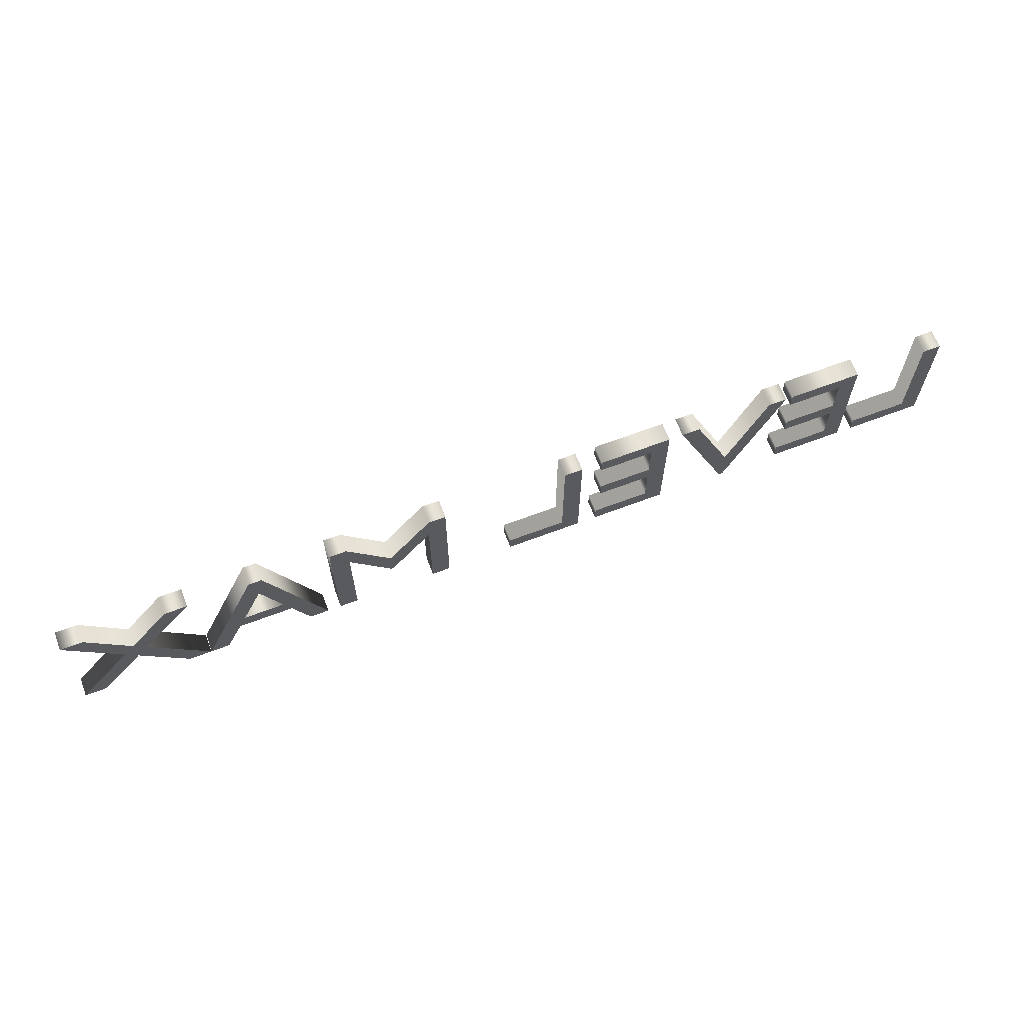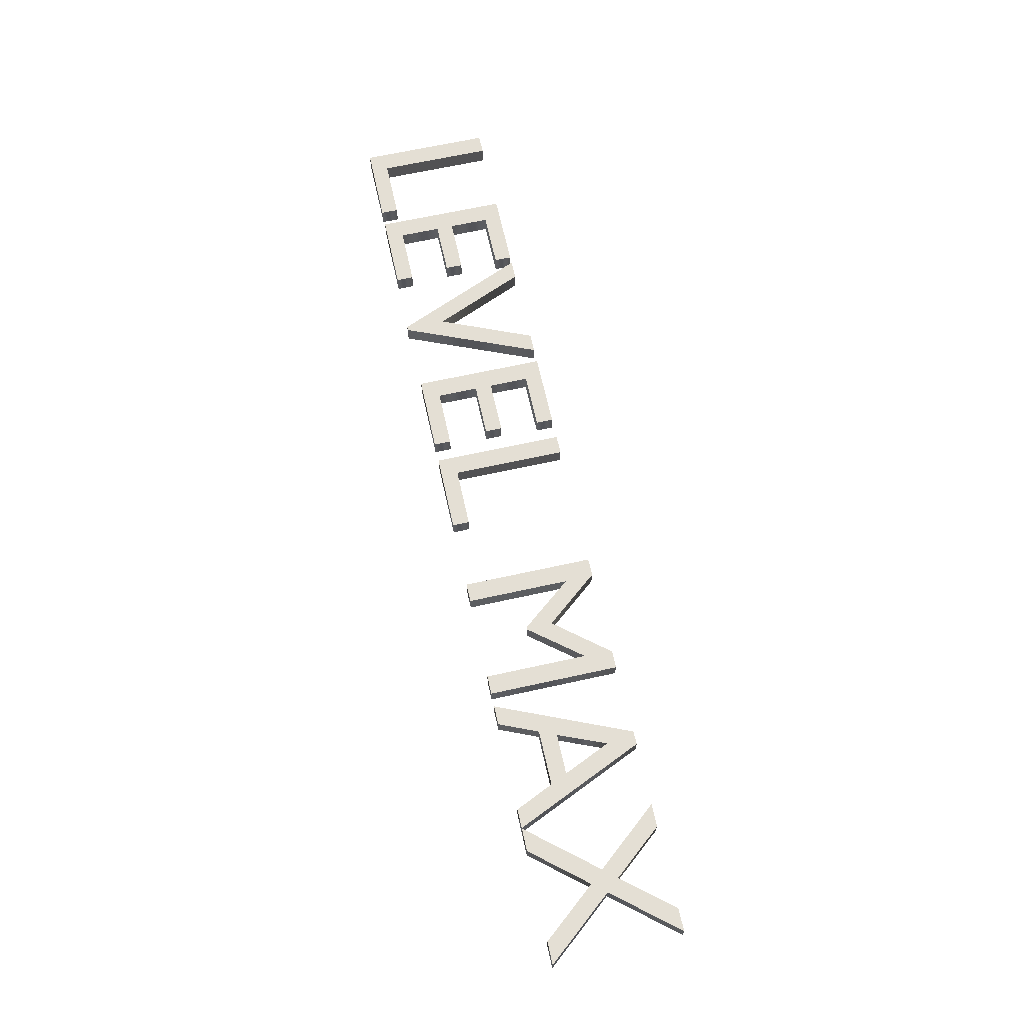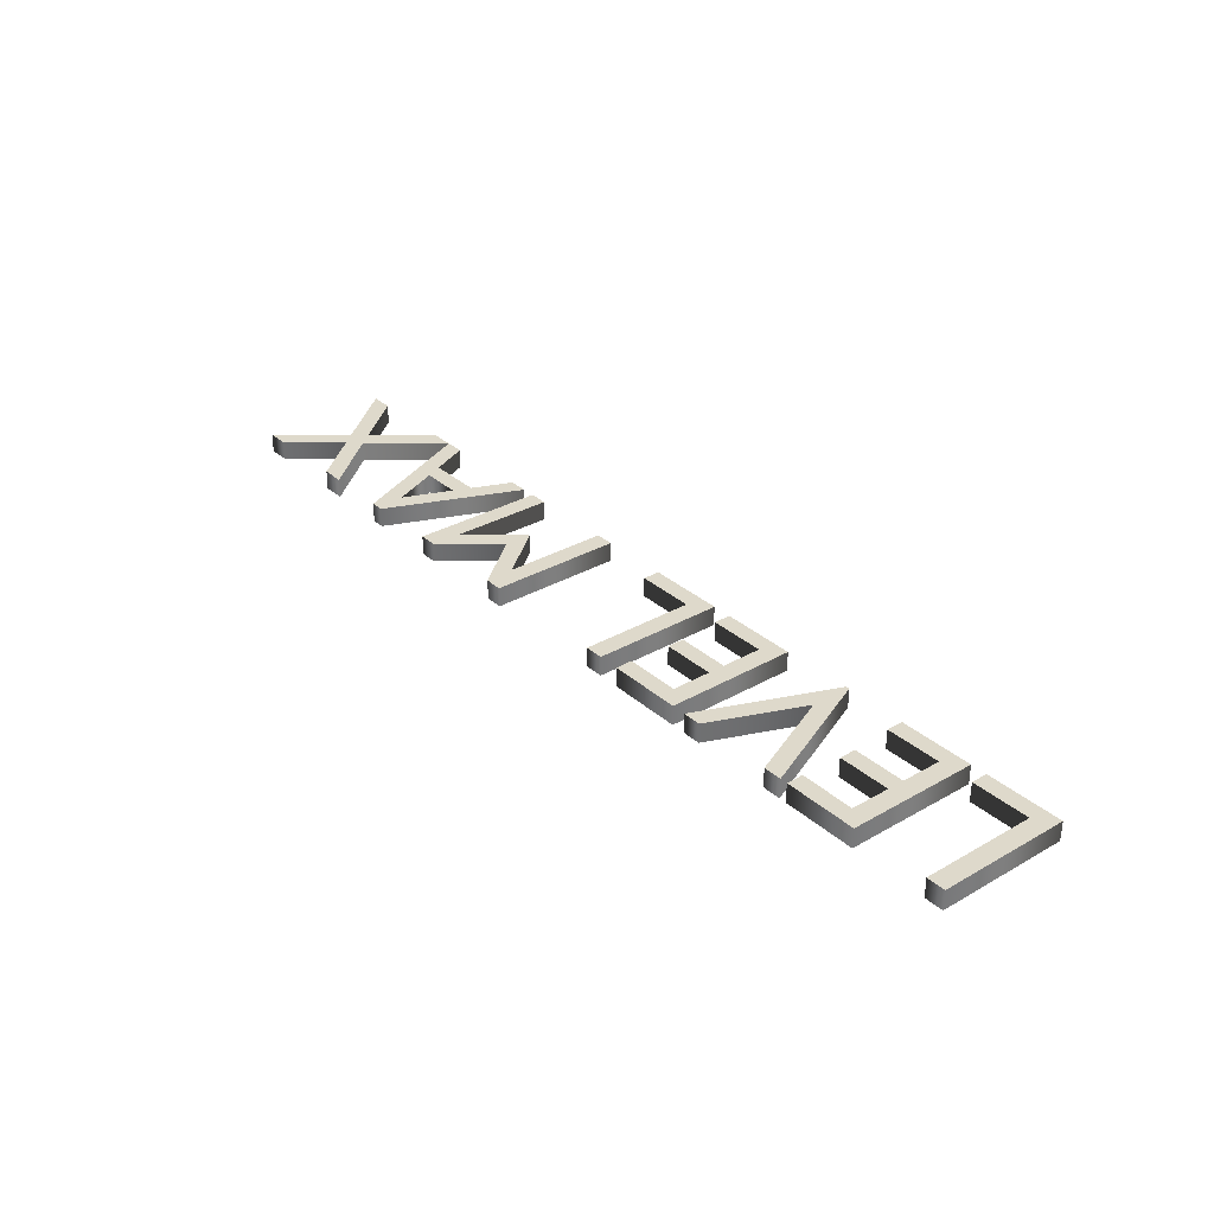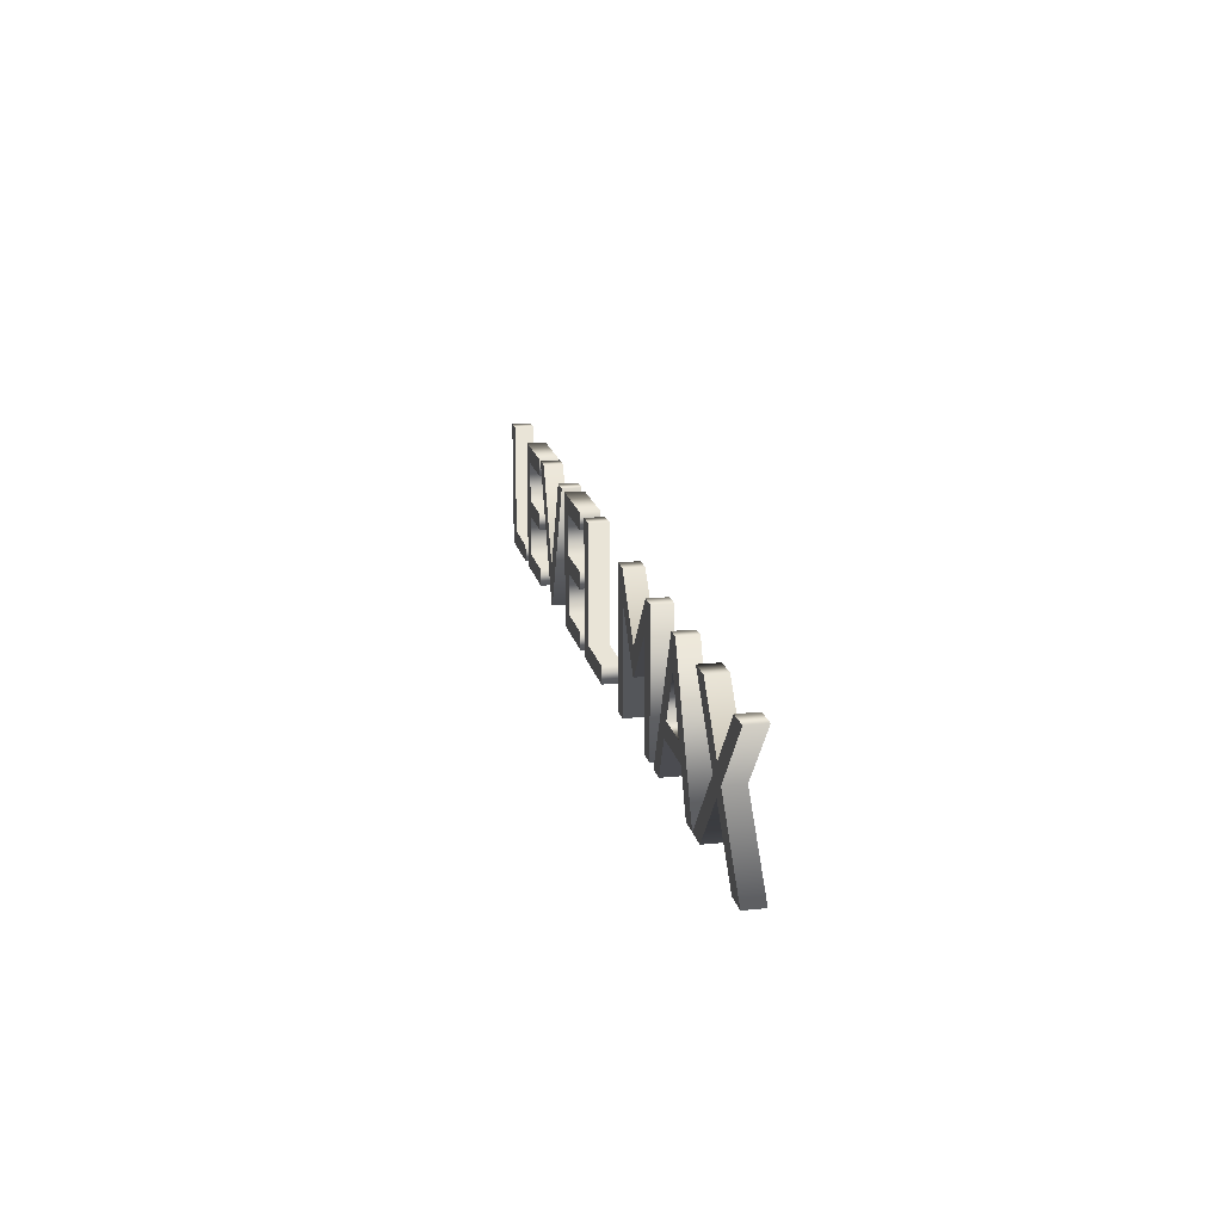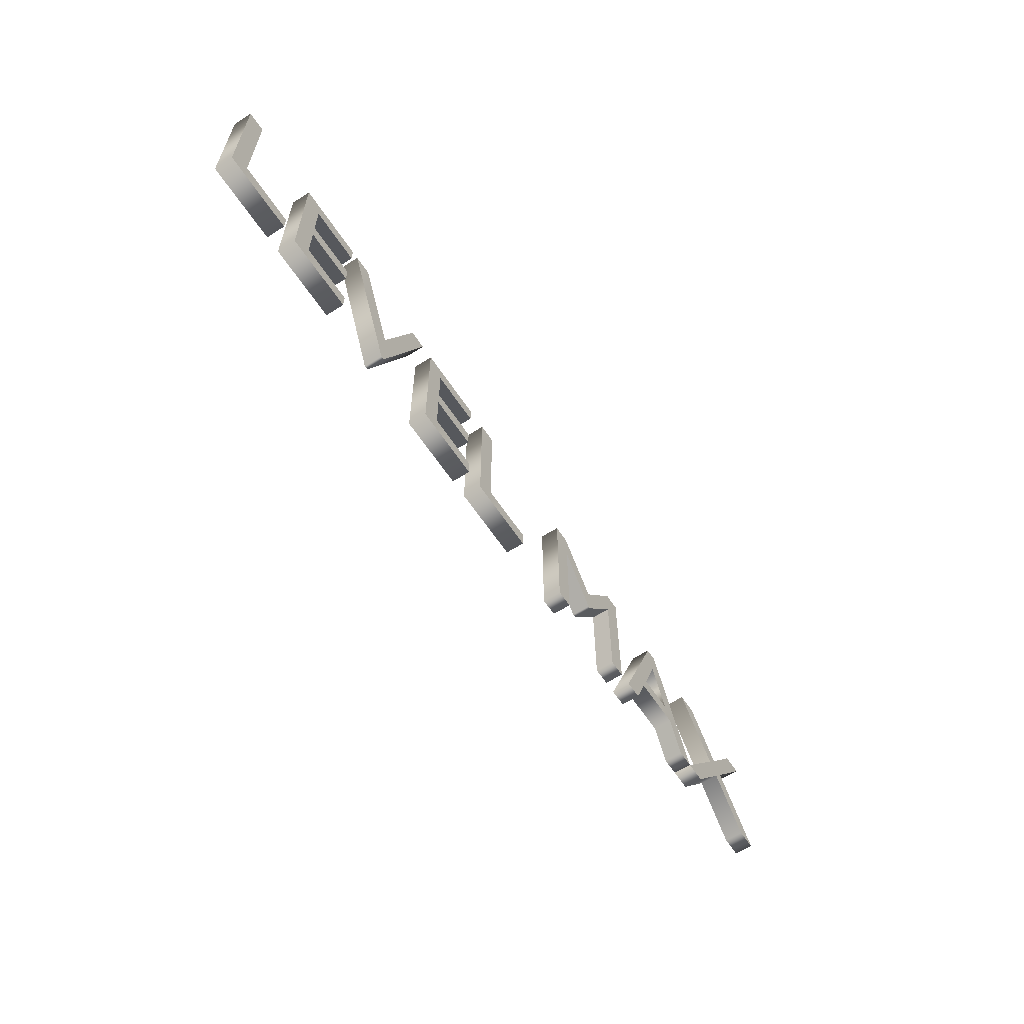
<metadata>
{"format":"obj","ext":"obj","renderer":"f3d","projection":"perspective","resolution":1024,"background":"white","views":[{"elev":65.3,"azim":159.1,"up":"+Y"},{"elev":66.3,"azim":77.5,"up":"+Z"},{"elev":31.7,"azim":-129.0,"up":"+Z"},{"elev":17.3,"azim":78.3,"up":"+Y"},{"elev":-60.4,"azim":-56.9,"up":"+Y"}]}
</metadata>
<code>
o テキスト.001
v 2.507 1.566 0.3255
v 2.389 1.566 0.3255
v 2.157 1.848 0.3255
v 1.922 1.566 0.3255
v 1.803 1.566 0.3255
v 2.097 1.919 0.3255
v 1.824 2.248 0.3255
v 1.943 2.248 0.3255
v 2.157 1.988 0.3255
v 2.37 2.248 0.3255
v 2.488 2.248 0.3255
v 2.216 1.919 0.3255
v 1.701 1.566 0.3255
v 1.61 1.767 0.3255
v 1.32 1.767 0.3255
v 1.234 1.566 0.3255
v 1.134 1.566 0.3255
v 1.427 2.252 0.3255
v 1.496 2.252 0.3255
v 1.801 1.566 0.3255
v 1.57 1.855 0.3255
v 1.46 2.102 0.3255
v 1.358 1.855 0.3255
v 0.964 1.566 0.3255
v 0.964 2.097 0.3255
v 0.962 2.097 0.3255
v 0.752 1.833 0.3255
v 0.736 1.833 0.3255
v 0.526 2.097 0.3255
v 0.524 2.097 0.3255
v 0.524 1.566 0.3255
v 0.426 1.566 0.3255
v 0.426 2.248 0.3255
v 0.518 2.248 0.3255
v 0.744 1.968 0.3255
v 0.971 2.248 0.3255
v 1.062 2.248 0.3255
v 1.062 1.566 0.3255
v 0.065 1.654 0.3255
v 0.065 1.566 0.3255
v -0.341 1.566 0.3255
v -0.341 2.248 0.3255
v -0.243 2.248 0.3255
v -0.243 1.654 0.3255
v -0.742 2.16 0.3255
v -0.742 1.954 0.3255
v -0.463 1.954 0.3255
v -0.463 1.866 0.3255
v -0.742 1.866 0.3255
v -0.742 1.654 0.3255
v -0.444 1.654 0.3255
v -0.444 1.566 0.3255
v -0.84 1.566 0.3255
v -0.84 2.248 0.3255
v -0.453 2.248 0.3255
v -0.453 2.16 0.3255
v -1.224 1.56 0.3255
v -1.519 2.248 0.3255
v -1.421 2.248 0.3255
v -1.216 1.769 0.3255
v -1.012 2.248 0.3255
v -0.915 2.248 0.3255
v -1.204 1.56 0.3255
v -1.846 2.16 0.3255
v -1.846 1.954 0.3255
v -1.567 1.954 0.3255
v -1.567 1.866 0.3255
v -1.846 1.866 0.3255
v -1.846 1.654 0.3255
v -1.548 1.654 0.3255
v -1.548 1.566 0.3255
v -1.944 1.566 0.3255
v -1.944 2.248 0.3255
v -1.557 2.248 0.3255
v -1.557 2.16 0.3255
v -2.029 1.654 0.3255
v -2.029 1.566 0.3255
v -2.435 1.566 0.3255
v -2.435 2.248 0.3255
v -2.337 2.248 0.3255
v -2.337 1.654 0.3255
v 2.507 1.566 0.2255
v 2.389 1.566 0.2255
v 2.157 1.848 0.2255
v 1.922 1.566 0.2255
v 1.803 1.566 0.2255
v 2.097 1.919 0.2255
v 1.824 2.248 0.2255
v 1.943 2.248 0.2255
v 2.157 1.988 0.2255
v 2.37 2.248 0.2255
v 2.488 2.248 0.2255
v 2.216 1.919 0.2255
v 1.701 1.566 0.2255
v 1.61 1.767 0.2255
v 1.32 1.767 0.2255
v 1.234 1.566 0.2255
v 1.134 1.566 0.2255
v 1.427 2.252 0.2255
v 1.496 2.252 0.2255
v 1.801 1.566 0.2255
v 1.57 1.855 0.2255
v 1.46 2.102 0.2255
v 1.358 1.855 0.2255
v 0.964 1.566 0.2255
v 0.964 2.097 0.2255
v 0.962 2.097 0.2255
v 0.752 1.833 0.2255
v 0.736 1.833 0.2255
v 0.526 2.097 0.2255
v 0.524 2.097 0.2255
v 0.524 1.566 0.2255
v 0.426 1.566 0.2255
v 0.426 2.248 0.2255
v 0.518 2.248 0.2255
v 0.744 1.968 0.2255
v 0.971 2.248 0.2255
v 1.062 2.248 0.2255
v 1.062 1.566 0.2255
v 0.065 1.654 0.2255
v 0.065 1.566 0.2255
v -0.341 1.566 0.2255
v -0.341 2.248 0.2255
v -0.243 2.248 0.2255
v -0.243 1.654 0.2255
v -0.742 2.16 0.2255
v -0.742 1.954 0.2255
v -0.463 1.954 0.2255
v -0.463 1.866 0.2255
v -0.742 1.866 0.2255
v -0.742 1.654 0.2255
v -0.444 1.654 0.2255
v -0.444 1.566 0.2255
v -0.84 1.566 0.2255
v -0.84 2.248 0.2255
v -0.453 2.248 0.2255
v -0.453 2.16 0.2255
v -1.224 1.56 0.2255
v -1.519 2.248 0.2255
v -1.421 2.248 0.2255
v -1.216 1.769 0.2255
v -1.012 2.248 0.2255
v -0.915 2.248 0.2255
v -1.204 1.56 0.2255
v -1.846 2.16 0.2255
v -1.846 1.954 0.2255
v -1.567 1.954 0.2255
v -1.567 1.866 0.2255
v -1.846 1.866 0.2255
v -1.846 1.654 0.2255
v -1.548 1.654 0.2255
v -1.548 1.566 0.2255
v -1.944 1.566 0.2255
v -1.944 2.248 0.2255
v -1.557 2.248 0.2255
v -1.557 2.16 0.2255
v -2.029 1.654 0.2255
v -2.029 1.566 0.2255
v -2.435 1.566 0.2255
v -2.435 2.248 0.2255
v -2.337 2.248 0.2255
v -2.337 1.654 0.2255
v -2.029 1.654 0.2255
v -2.029 1.654 0.3255
v -2.029 1.566 0.2255
v -2.029 1.566 0.3255
v -2.435 1.566 0.2255
v -2.435 1.566 0.3255
v -2.435 2.248 0.2255
v -2.435 2.248 0.3255
v -2.337 2.248 0.2255
v -2.337 2.248 0.3255
v -2.337 1.654 0.2255
v -2.337 1.654 0.3255
v -1.846 2.16 0.2255
v -1.846 2.16 0.3255
v -1.846 1.954 0.2255
v -1.846 1.954 0.3255
v -1.567 1.954 0.2255
v -1.567 1.954 0.3255
v -1.567 1.866 0.2255
v -1.567 1.866 0.3255
v -1.846 1.866 0.2255
v -1.846 1.866 0.3255
v -1.846 1.654 0.2255
v -1.846 1.654 0.3255
v -1.548 1.654 0.2255
v -1.548 1.654 0.3255
v -1.548 1.566 0.2255
v -1.548 1.566 0.3255
v -1.944 1.566 0.2255
v -1.944 1.566 0.3255
v -1.944 2.248 0.2255
v -1.944 2.248 0.3255
v -1.557 2.248 0.2255
v -1.557 2.248 0.3255
v -1.557 2.16 0.2255
v -1.557 2.16 0.3255
v -1.224 1.56 0.2255
v -1.224 1.56 0.3255
v -1.519 2.248 0.2255
v -1.519 2.248 0.3255
v -1.421 2.248 0.2255
v -1.421 2.248 0.3255
v -1.216 1.769 0.2255
v -1.216 1.769 0.3255
v -1.012 2.248 0.2255
v -1.012 2.248 0.3255
v -0.915 2.248 0.2255
v -0.915 2.248 0.3255
v -1.204 1.56 0.2255
v -1.204 1.56 0.3255
v -0.742 2.16 0.2255
v -0.742 2.16 0.3255
v -0.742 1.954 0.2255
v -0.742 1.954 0.3255
v -0.463 1.954 0.2255
v -0.463 1.954 0.3255
v -0.463 1.866 0.2255
v -0.463 1.866 0.3255
v -0.742 1.866 0.2255
v -0.742 1.866 0.3255
v -0.742 1.654 0.2255
v -0.742 1.654 0.3255
v -0.444 1.654 0.2255
v -0.444 1.654 0.3255
v -0.444 1.566 0.2255
v -0.444 1.566 0.3255
v -0.84 1.566 0.2255
v -0.84 1.566 0.3255
v -0.84 2.248 0.2255
v -0.84 2.248 0.3255
v -0.453 2.248 0.2255
v -0.453 2.248 0.3255
v -0.453 2.16 0.2255
v -0.453 2.16 0.3255
v 0.065 1.654 0.2255
v 0.065 1.654 0.3255
v 0.065 1.566 0.2255
v 0.065 1.566 0.3255
v -0.341 1.566 0.2255
v -0.341 1.566 0.3255
v -0.341 2.248 0.2255
v -0.341 2.248 0.3255
v -0.243 2.248 0.2255
v -0.243 2.248 0.3255
v -0.243 1.654 0.2255
v -0.243 1.654 0.3255
v 0.964 1.566 0.2255
v 0.964 1.566 0.3255
v 0.964 2.097 0.2255
v 0.964 2.097 0.3255
v 0.962 2.097 0.2255
v 0.962 2.097 0.3255
v 0.752 1.833 0.2255
v 0.752 1.833 0.3255
v 0.736 1.833 0.2255
v 0.736 1.833 0.3255
v 0.526 2.097 0.2255
v 0.526 2.097 0.3255
v 0.524 2.097 0.2255
v 0.524 2.097 0.3255
v 0.524 1.566 0.2255
v 0.524 1.566 0.3255
v 0.426 1.566 0.2255
v 0.426 1.566 0.3255
v 0.426 2.248 0.2255
v 0.426 2.248 0.3255
v 0.518 2.248 0.2255
v 0.518 2.248 0.3255
v 0.744 1.968 0.2255
v 0.744 1.968 0.3255
v 0.971 2.248 0.2255
v 0.971 2.248 0.3255
v 1.062 2.248 0.2255
v 1.062 2.248 0.3255
v 1.062 1.566 0.2255
v 1.062 1.566 0.3255
v 1.701 1.566 0.2255
v 1.701 1.566 0.3255
v 1.61 1.767 0.2255
v 1.61 1.767 0.3255
v 1.32 1.767 0.2255
v 1.32 1.767 0.3255
v 1.234 1.566 0.2255
v 1.234 1.566 0.3255
v 1.134 1.566 0.2255
v 1.134 1.566 0.3255
v 1.427 2.252 0.2255
v 1.427 2.252 0.3255
v 1.496 2.252 0.2255
v 1.496 2.252 0.3255
v 1.801 1.566 0.2255
v 1.801 1.566 0.3255
v 1.57 1.855 0.2255
v 1.57 1.855 0.3255
v 1.46 2.102 0.2255
v 1.46 2.102 0.3255
v 1.358 1.855 0.2255
v 1.358 1.855 0.3255
v 2.507 1.566 0.2255
v 2.507 1.566 0.3255
v 2.389 1.566 0.2255
v 2.389 1.566 0.3255
v 2.157 1.848 0.2255
v 2.157 1.848 0.3255
v 1.922 1.566 0.2255
v 1.922 1.566 0.3255
v 1.803 1.566 0.2255
v 1.803 1.566 0.3255
v 2.097 1.919 0.2255
v 2.097 1.919 0.3255
v 1.824 2.248 0.2255
v 1.824 2.248 0.3255
v 1.943 2.248 0.2255
v 1.943 2.248 0.3255
v 2.157 1.988 0.2255
v 2.157 1.988 0.3255
v 2.37 2.248 0.2255
v 2.37 2.248 0.3255
v 2.488 2.248 0.2255
v 2.488 2.248 0.3255
v 2.216 1.919 0.2255
v 2.216 1.919 0.3255
f 6 8 7
f 6 9 8
f 9 11 10
f 9 12 11
f 6 12 9
f 5 12 6
f 5 3 12
f 3 1 12
f 5 4 3
f 2 1 3
f 17 19 18
f 17 22 19
f 22 20 19
f 17 23 22
f 21 20 22
f 17 15 23
f 15 21 23
f 15 14 21
f 14 20 21
f 17 16 15
f 13 20 14
f 32 34 33
f 32 30 34
f 30 29 34
f 29 35 34
f 35 37 36
f 35 26 37
f 26 25 37
f 25 38 37
f 32 31 30
f 28 35 29
f 35 27 26
f 24 38 25
f 28 27 35
f 41 43 42
f 41 44 43
f 41 39 44
f 41 40 39
f 53 45 54
f 45 55 54
f 45 56 55
f 53 46 45
f 53 49 46
f 49 47 46
f 49 48 47
f 53 50 49
f 53 51 50
f 53 52 51
f 57 59 58
f 57 60 59
f 60 62 61
f 60 63 62
f 57 63 60
f 72 64 73
f 64 74 73
f 64 75 74
f 72 65 64
f 72 68 65
f 68 66 65
f 68 67 66
f 72 69 68
f 72 70 69
f 72 71 70
f 78 80 79
f 78 81 80
f 78 76 81
f 78 77 76
f 87 88 89
f 87 89 90
f 90 91 92
f 90 92 93
f 87 90 93
f 86 87 93
f 86 93 84
f 84 93 82
f 86 84 85
f 83 84 82
f 98 99 100
f 98 100 103
f 103 100 101
f 98 103 104
f 102 103 101
f 98 104 96
f 96 104 102
f 96 102 95
f 95 102 101
f 98 96 97
f 94 95 101
f 113 114 115
f 113 115 111
f 111 115 110
f 110 115 116
f 116 117 118
f 116 118 107
f 107 118 106
f 106 118 119
f 113 111 112
f 109 110 116
f 116 107 108
f 105 106 119
f 109 116 108
f 122 123 124
f 122 124 125
f 122 125 120
f 122 120 121
f 134 135 126
f 126 135 136
f 126 136 137
f 134 126 127
f 134 127 130
f 130 127 128
f 130 128 129
f 134 130 131
f 134 131 132
f 134 132 133
f 138 139 140
f 138 140 141
f 141 142 143
f 141 143 144
f 138 141 144
f 153 154 145
f 145 154 155
f 145 155 156
f 153 145 146
f 153 146 149
f 149 146 147
f 149 147 148
f 153 149 150
f 153 150 151
f 153 151 152
f 159 160 161
f 159 161 162
f 159 162 157
f 159 157 158
f 166 163 164
f 168 165 166
f 170 167 168
f 172 169 170
f 174 171 172
f 164 173 174
f 178 175 176
f 180 177 178
f 182 179 180
f 184 181 182
f 186 183 184
f 188 185 186
f 190 187 188
f 192 189 190
f 194 191 192
f 196 193 194
f 198 195 196
f 176 197 198
f 202 199 200
f 204 201 202
f 206 203 204
f 208 205 206
f 210 207 208
f 212 209 210
f 200 211 212
f 216 213 214
f 218 215 216
f 220 217 218
f 222 219 220
f 224 221 222
f 226 223 224
f 228 225 226
f 230 227 228
f 232 229 230
f 234 231 232
f 236 233 234
f 214 235 236
f 240 237 238
f 242 239 240
f 244 241 242
f 246 243 244
f 248 245 246
f 238 247 248
f 252 249 250
f 254 251 252
f 256 253 254
f 258 255 256
f 260 257 258
f 262 259 260
f 264 261 262
f 266 263 264
f 268 265 266
f 270 267 268
f 272 269 270
f 274 271 272
f 276 273 274
f 278 275 276
f 250 277 278
f 282 279 280
f 284 281 282
f 286 283 284
f 288 285 286
f 290 287 288
f 292 289 290
f 294 291 292
f 280 293 294
f 298 295 296
f 300 297 298
f 296 299 300
f 304 301 302
f 306 303 304
f 308 305 306
f 310 307 308
f 312 309 310
f 314 311 312
f 316 313 314
f 318 315 316
f 320 317 318
f 322 319 320
f 324 321 322
f 302 323 324
f 166 165 163
f 168 167 165
f 170 169 167
f 172 171 169
f 174 173 171
f 164 163 173
f 178 177 175
f 180 179 177
f 182 181 179
f 184 183 181
f 186 185 183
f 188 187 185
f 190 189 187
f 192 191 189
f 194 193 191
f 196 195 193
f 198 197 195
f 176 175 197
f 202 201 199
f 204 203 201
f 206 205 203
f 208 207 205
f 210 209 207
f 212 211 209
f 200 199 211
f 216 215 213
f 218 217 215
f 220 219 217
f 222 221 219
f 224 223 221
f 226 225 223
f 228 227 225
f 230 229 227
f 232 231 229
f 234 233 231
f 236 235 233
f 214 213 235
f 240 239 237
f 242 241 239
f 244 243 241
f 246 245 243
f 248 247 245
f 238 237 247
f 252 251 249
f 254 253 251
f 256 255 253
f 258 257 255
f 260 259 257
f 262 261 259
f 264 263 261
f 266 265 263
f 268 267 265
f 270 269 267
f 272 271 269
f 274 273 271
f 276 275 273
f 278 277 275
f 250 249 277
f 282 281 279
f 284 283 281
f 286 285 283
f 288 287 285
f 290 289 287
f 292 291 289
f 294 293 291
f 280 279 293
f 298 297 295
f 300 299 297
f 296 295 299
f 304 303 301
f 306 305 303
f 308 307 305
f 310 309 307
f 312 311 309
f 314 313 311
f 316 315 313
f 318 317 315
f 320 319 317
f 322 321 319
f 324 323 321
f 302 301 323

</code>
